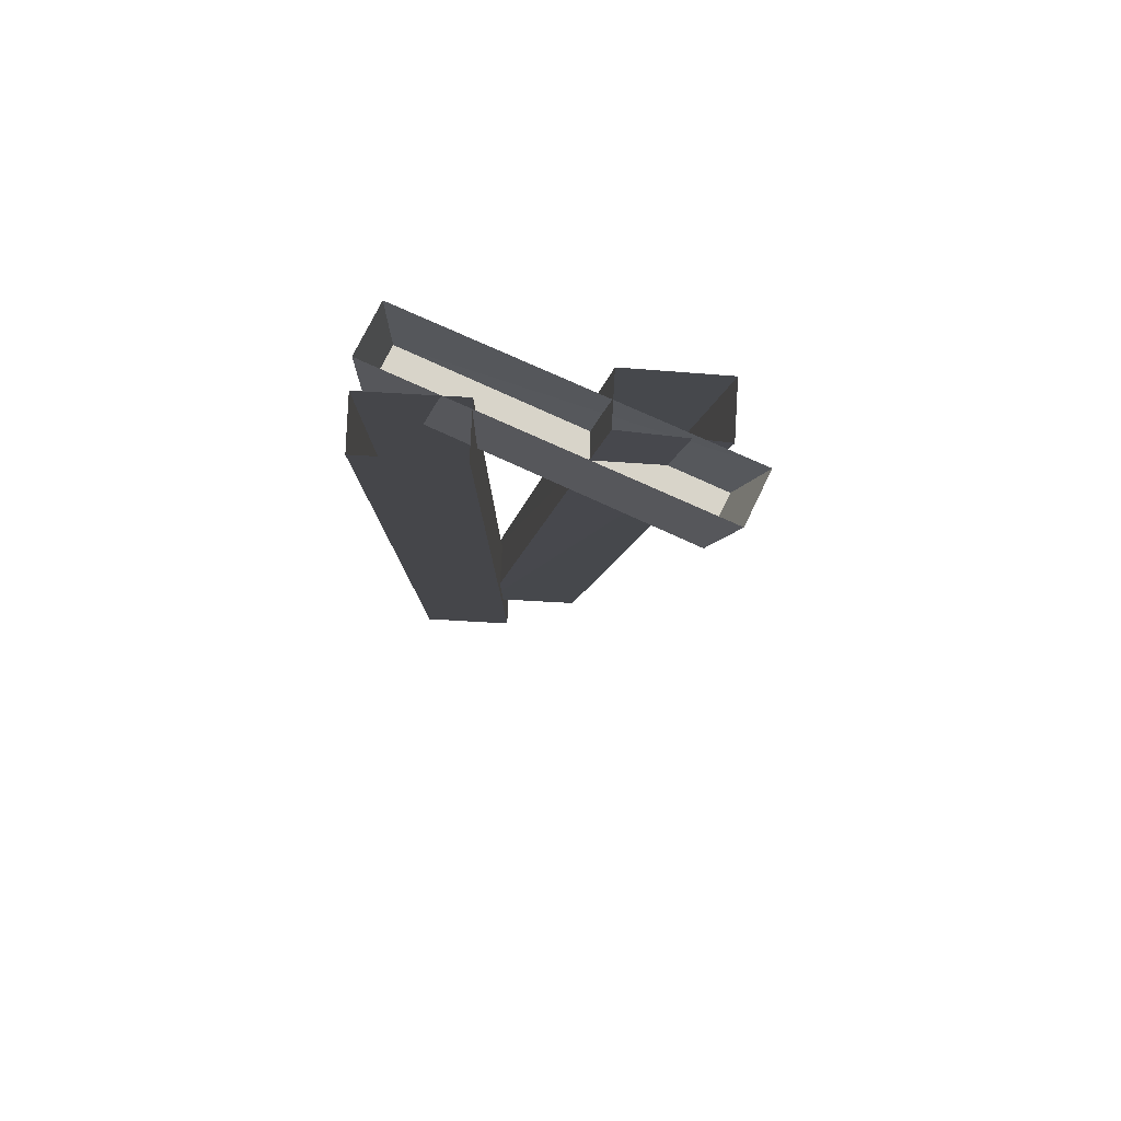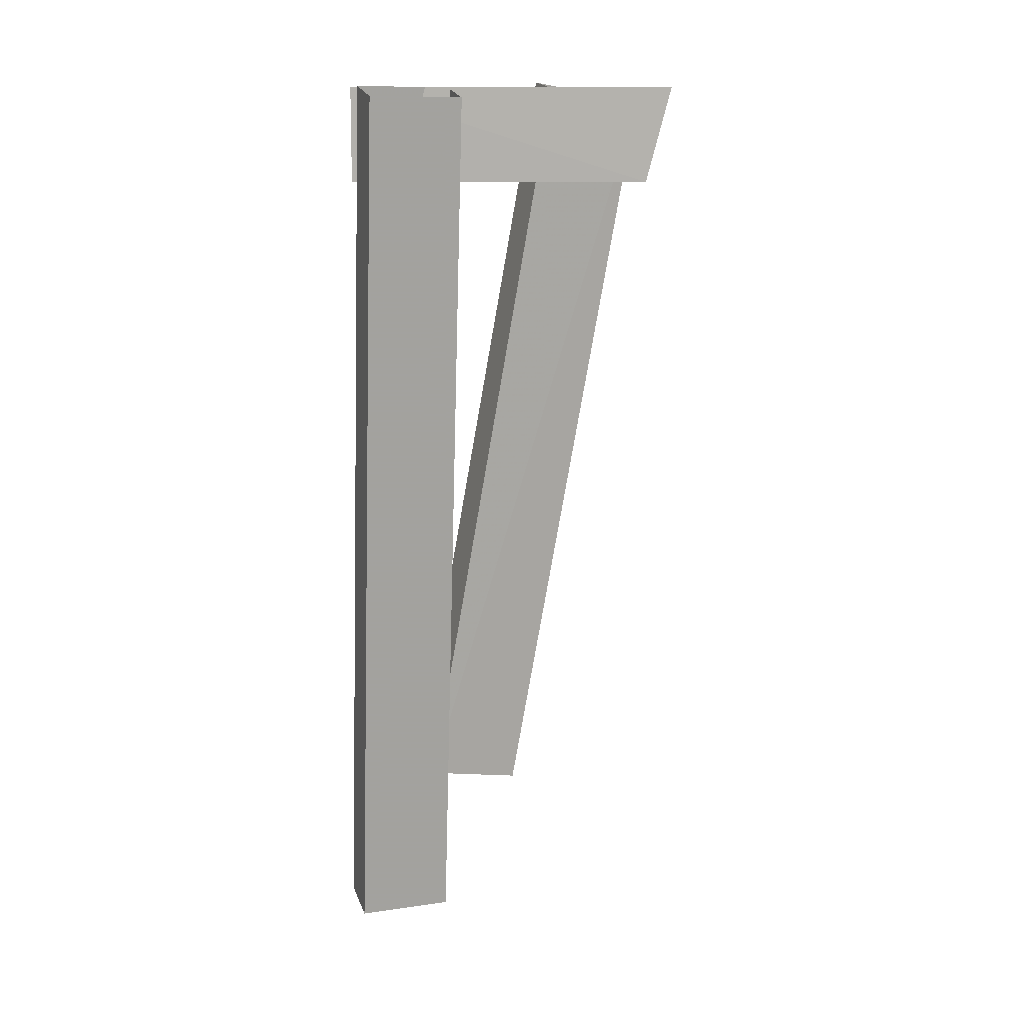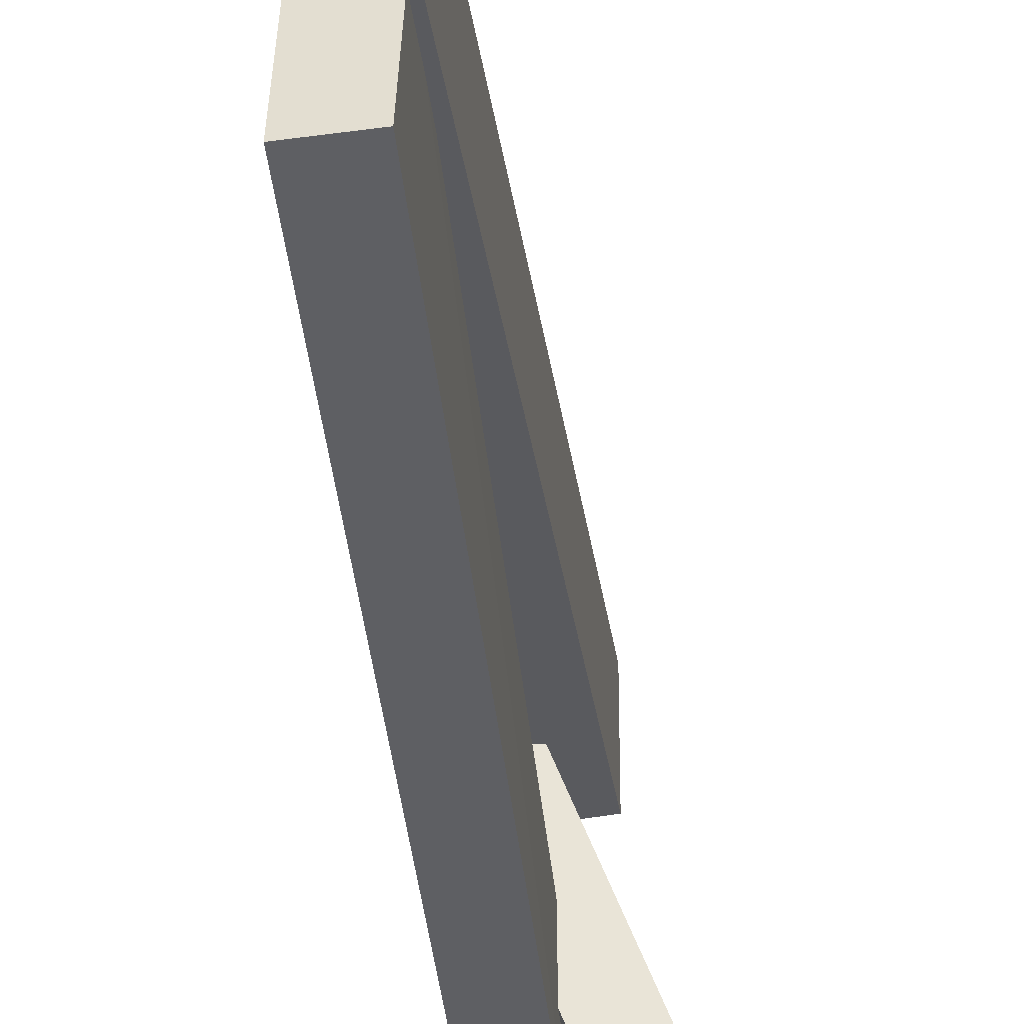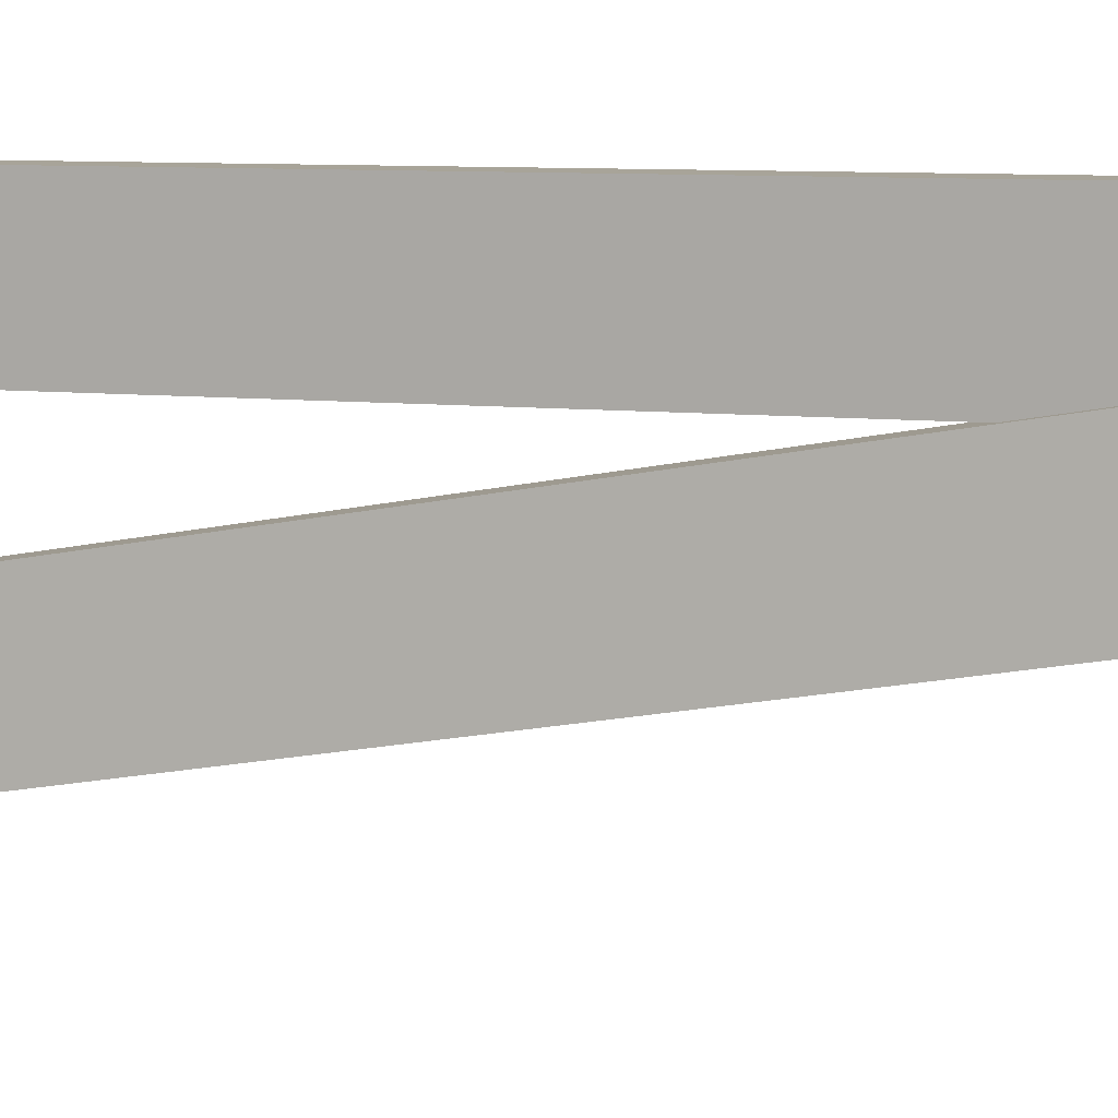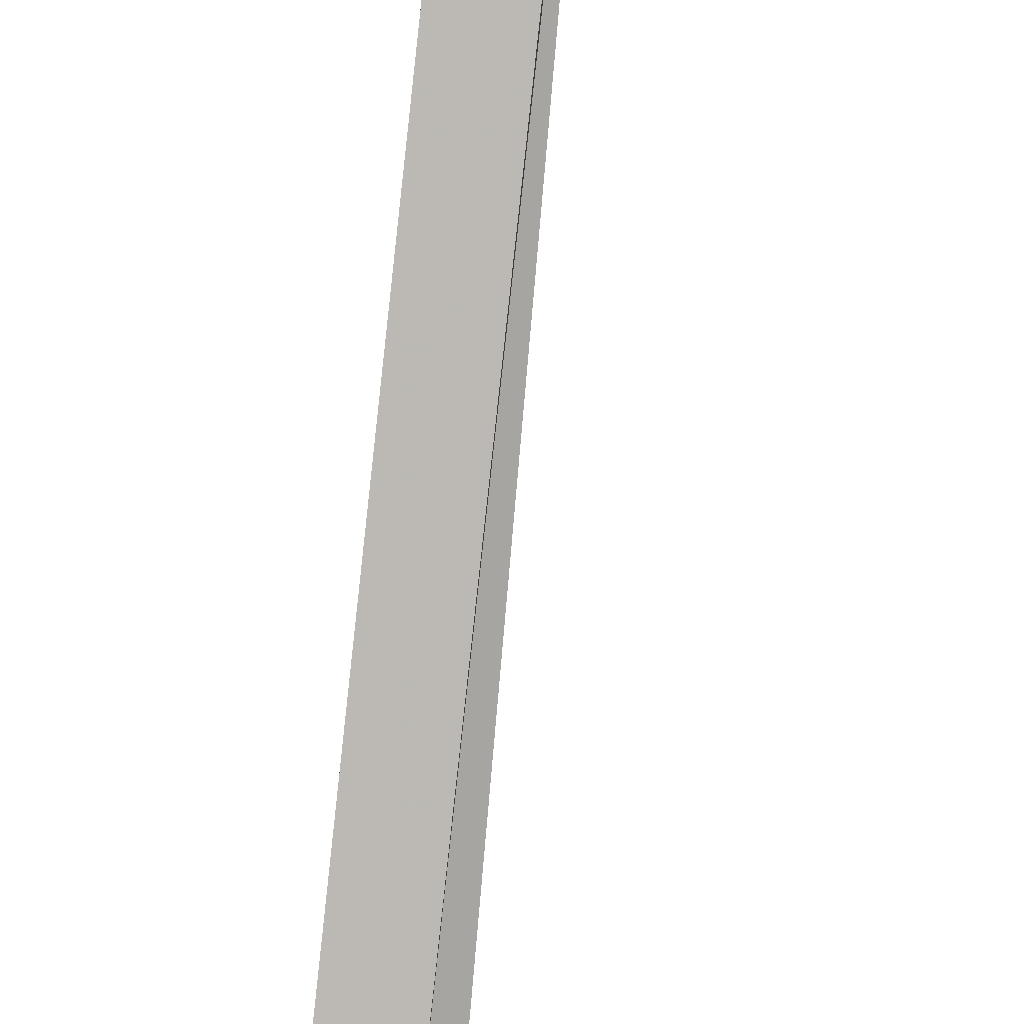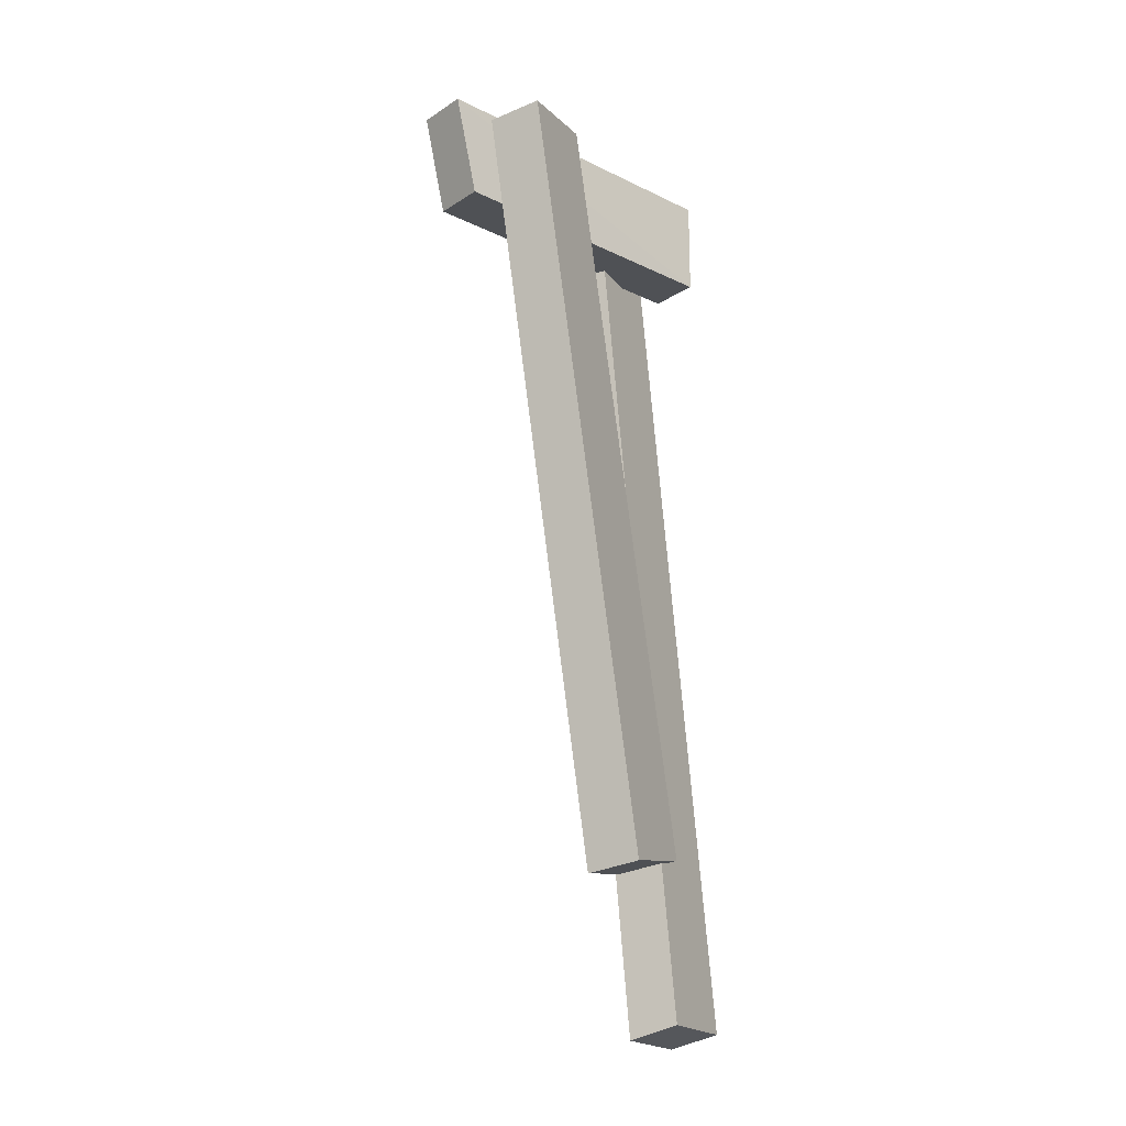
<metadata>
{"format":"obj","ext":"obj","renderer":"f3d","projection":"perspective","resolution":1024,"background":"white","views":[{"elev":75.3,"azim":93.3,"up":"+Y"},{"elev":11.0,"azim":70.5,"up":"+Y"},{"elev":-31.3,"azim":2.7,"up":"+Z"},{"elev":7.1,"azim":-74.9,"up":"+Z"},{"elev":-73.9,"azim":-9.7,"up":"+Z"},{"elev":-19.6,"azim":-153.2,"up":"+Y"}]}
</metadata>
<code>
v -0.3906 -1.508 0.1484
v -0.4922 -1.492 0.1484
v -0.4062 -0.03125 -0.09375
v -0.3047 -0.04688 -0.09375
v -0.3828 -1.477 0.3359
v -0.4844 -1.461 0.3359
v -0.3984 0 0.09375
v -0.3047 -0.01562 0.09375
v -0.3984 -1.789 0.3047
v -0.4922 -1.766 0.3047
v -0.3438 -0.01562 0.3047
v -0.25 -0.03906 0.3047
v -0.3984 -1.789 0.4922
v -0.4922 -1.766 0.4922
v -0.3438 -0.01562 0.4922
v -0.25 -0.03906 0.4922
v -0.3984 -0.2031 0.4922
v -0.4922 -0.2031 0.4531
v -0.2734 -0.2031 -0.1016
v -0.1797 -0.2031 -0.0625
v -0.3984 -0.01562 0.4922
v -0.4922 -0.01562 0.4531
v -0.2578 -0.01562 -0.1484
v -0.1641 -0.01562 -0.1094
f 1 2 3
f 1 3 4
f 6 5 8
f 6 8 7
f 9 10 11
f 9 11 12
f 14 13 16
f 14 16 15
f 17 21 18
f 18 21 22
f 19 23 20
f 20 23 24
f 1 4 5
f 2 6 7
f 2 7 3
f 5 4 8
f 9 12 13
f 10 14 15
f 10 15 11
f 13 12 16
f 17 20 21
f 18 22 23
f 18 23 19
f 20 24 21
f 1 5 2
f 2 5 6
f 9 13 10
f 10 13 14
f 17 18 19
f 17 19 20

</code>
